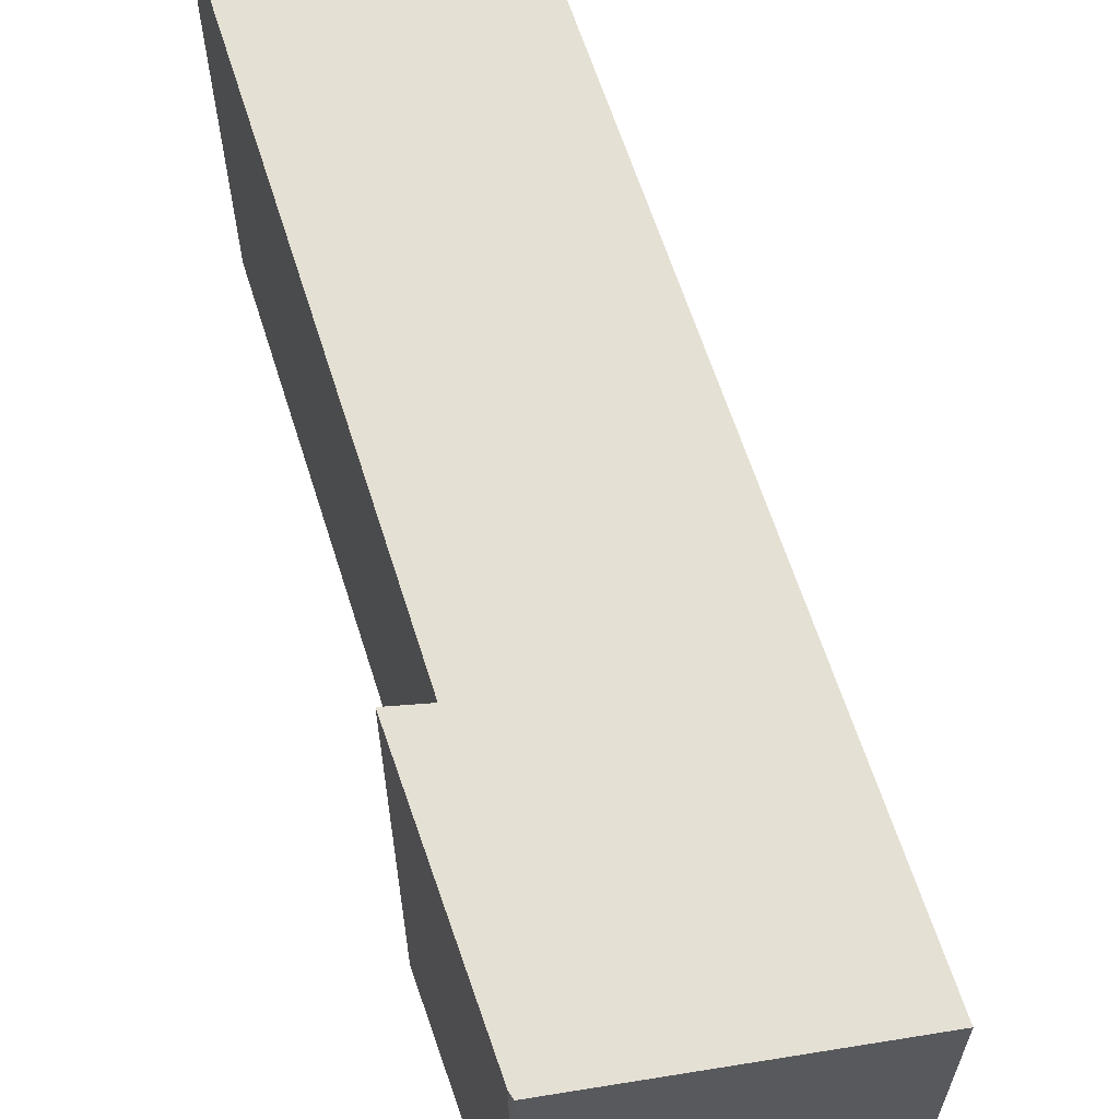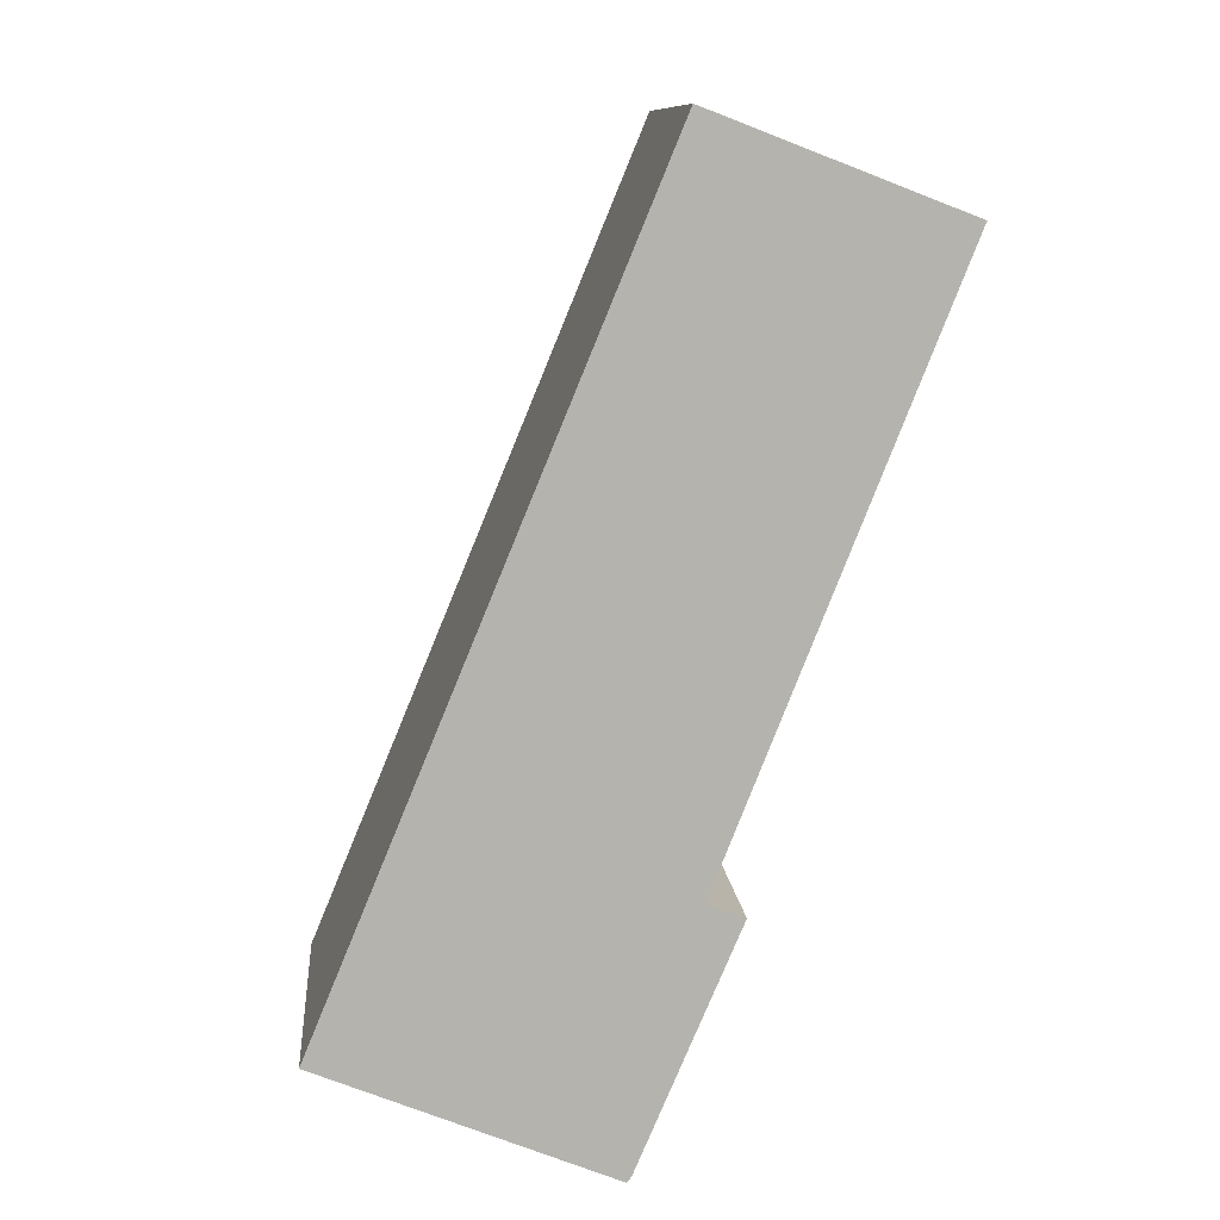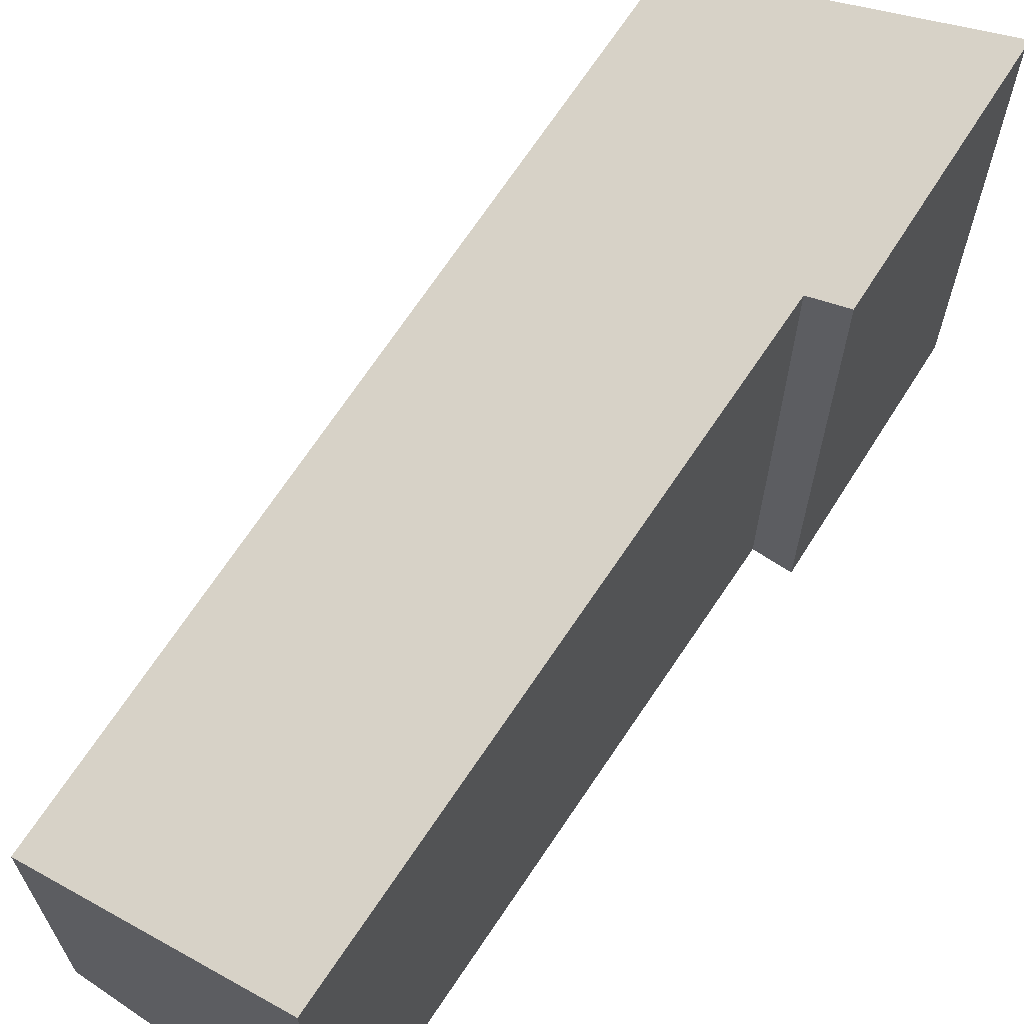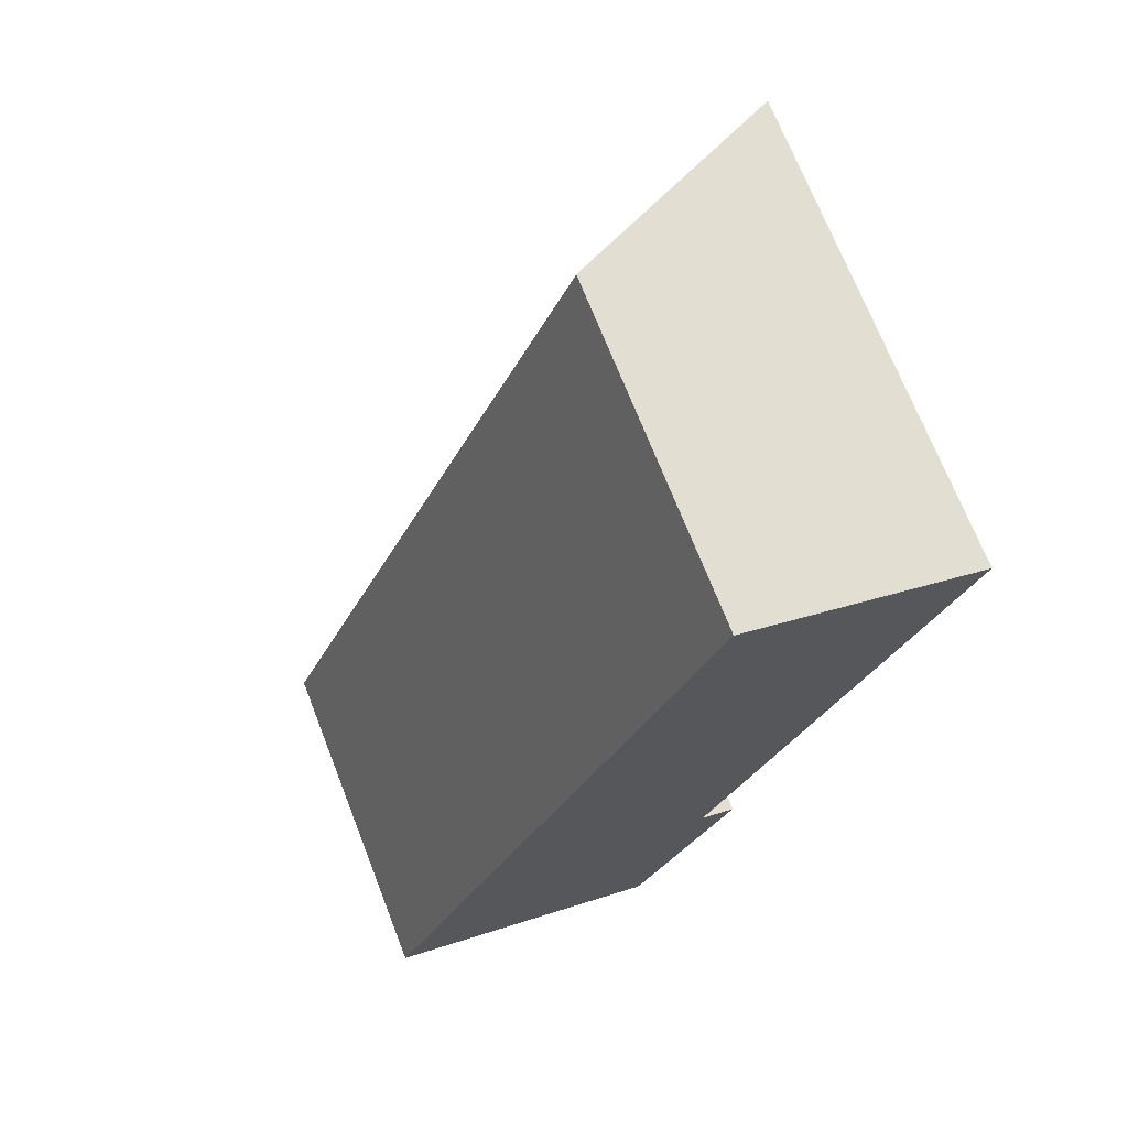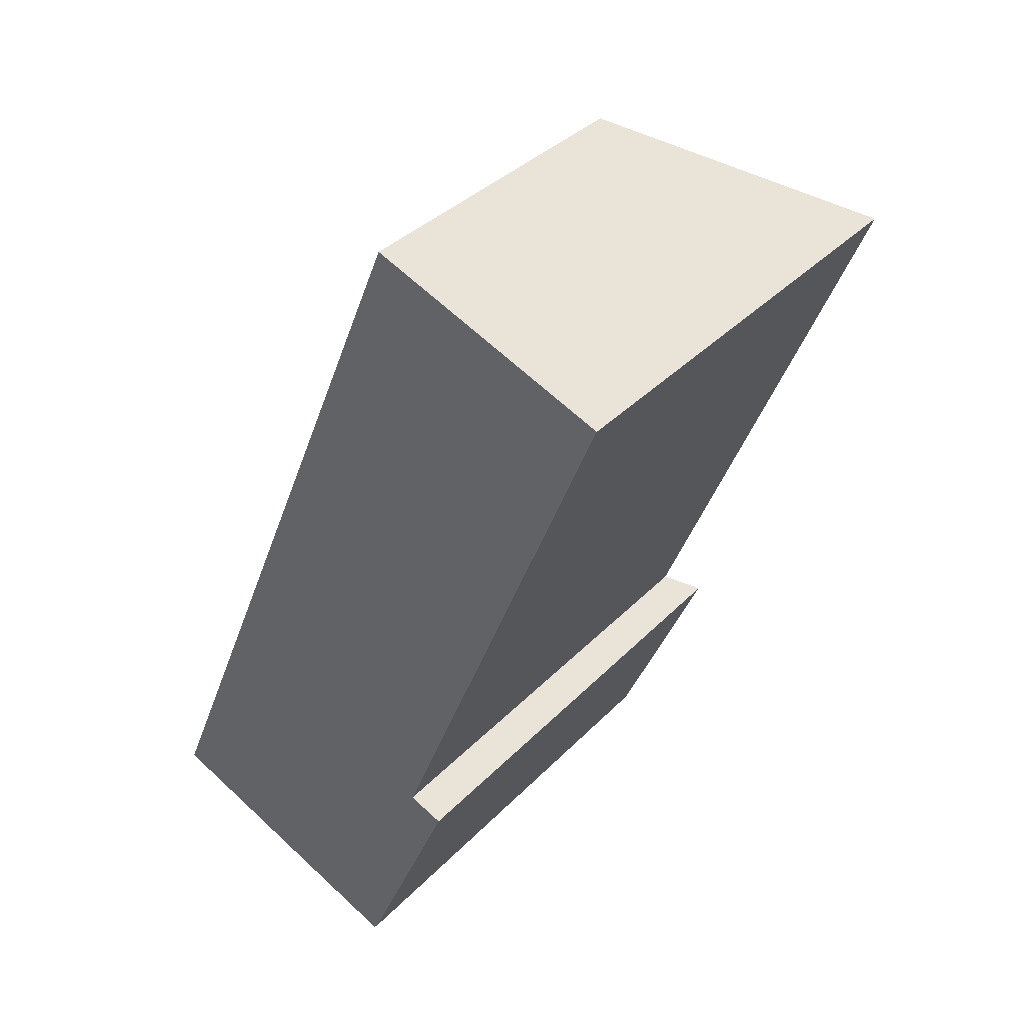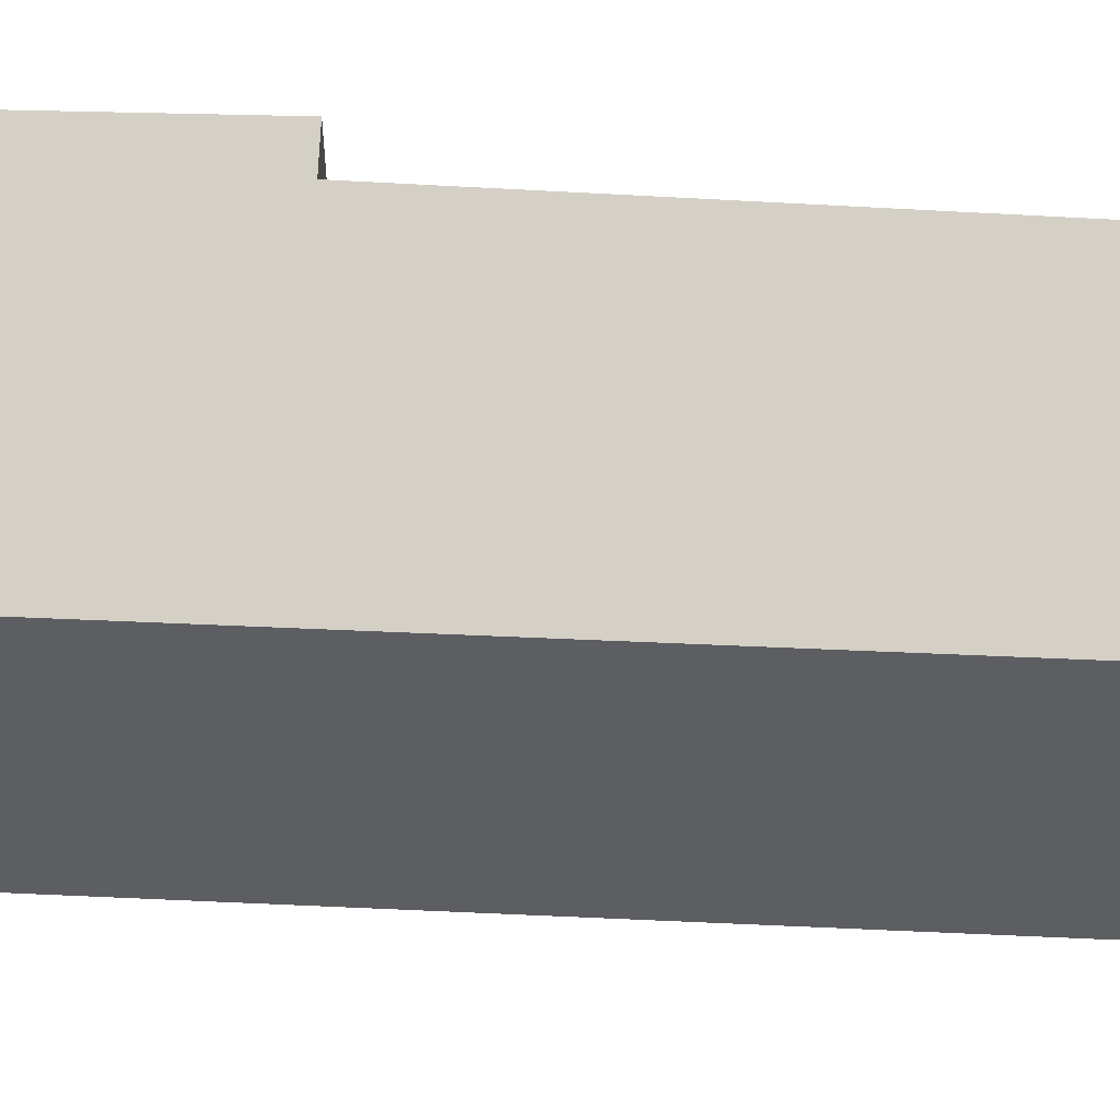
<metadata>
{"format":"obj","ext":"obj","renderer":"f3d","projection":"perspective","resolution":1024,"background":"white","views":[{"elev":65.2,"azim":-175.8,"up":"+Y"},{"elev":10.4,"azim":-5.0,"up":"+Z"},{"elev":67.7,"azim":55.4,"up":"+Y"},{"elev":70.8,"azim":-21.4,"up":"+Z"},{"elev":36.6,"azim":37.6,"up":"+Z"},{"elev":51.6,"azim":-64.7,"up":"+Y"}]}
</metadata>
<code>
v  2.208 3.925 -0.841
v  2.696 3.775 1.061
v  2.975 3.939 0.95
v  2.582 2.638 6.25
v  4.469 3.74 5.524
v  0.068 2.638 0.164
v  2.175 3.917 -0.883
v  0 2.638 1.615e-16
v  2.975 -5.817e-17 0.95
v  2.208 5.15e-17 -0.841
v  2.175 5.407e-17 -0.883
v  0 0 0
v  2.582 -3.827e-16 6.25
v  0.068 -1.004e-17 0.164
v  4.469 -3.382e-16 5.524
v  2.696 -6.497e-17 1.061
g defaultobject
f 1 2 3
f 2 4 5
f 4 2 6
f 6 2 1
f 6 1 7
f 6 7 8
f 9 1 3
f 1 9 10
f 10 7 1
f 7 10 11
f 11 8 7
f 8 11 12
f 12 6 8
f 6 12 4
f 4 12 13
f 13 12 14
f 4 15 5
f 15 4 13
f 2 9 3
f 9 2 16
f 5 16 2
f 16 5 15
f 10 12 11
f 12 10 9
f 12 9 14
f 14 9 16
f 14 16 13
f 13 16 15

</code>
